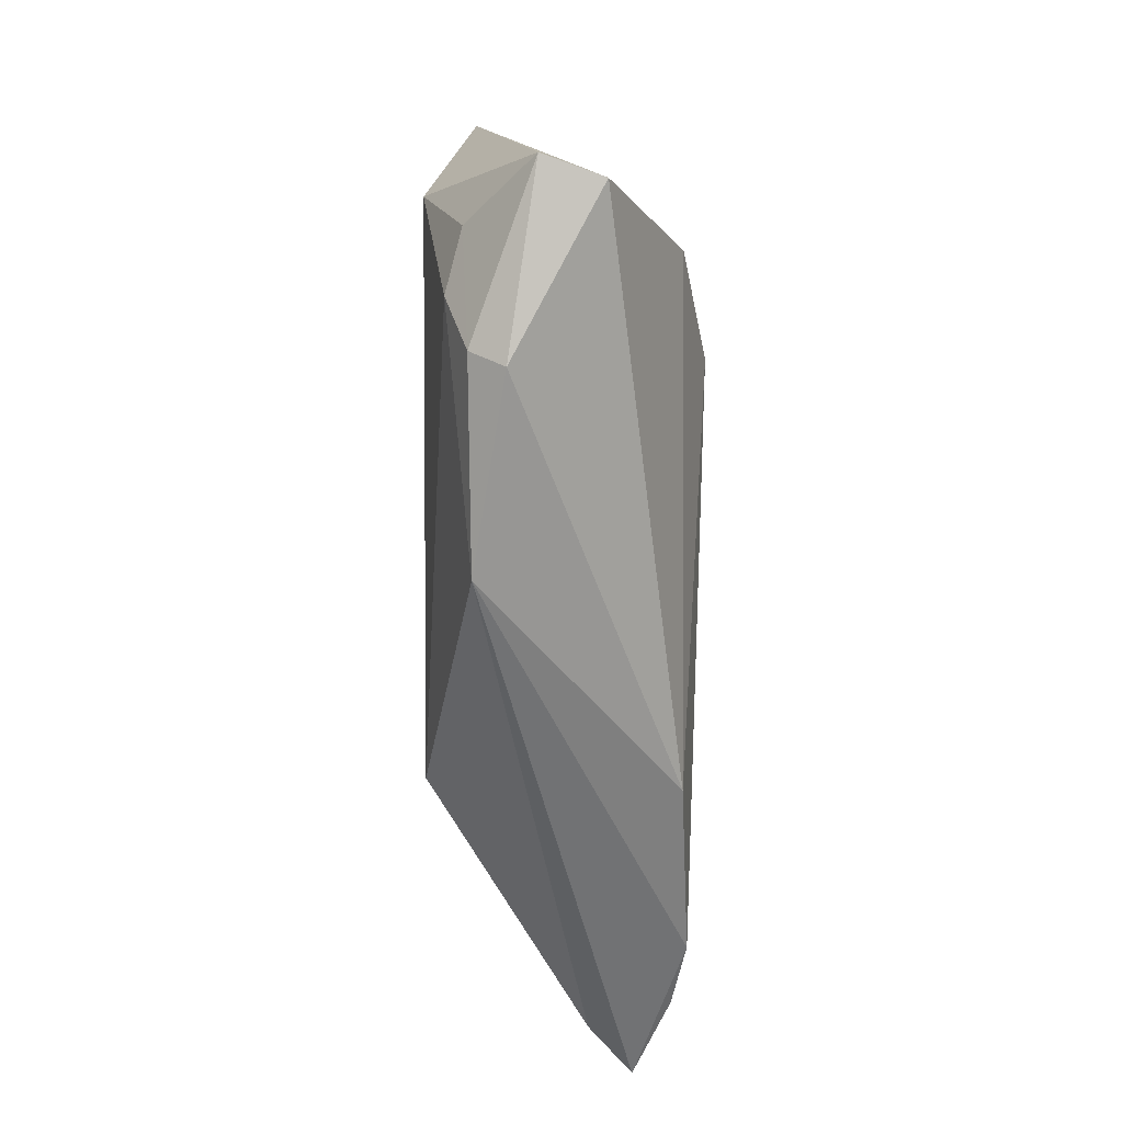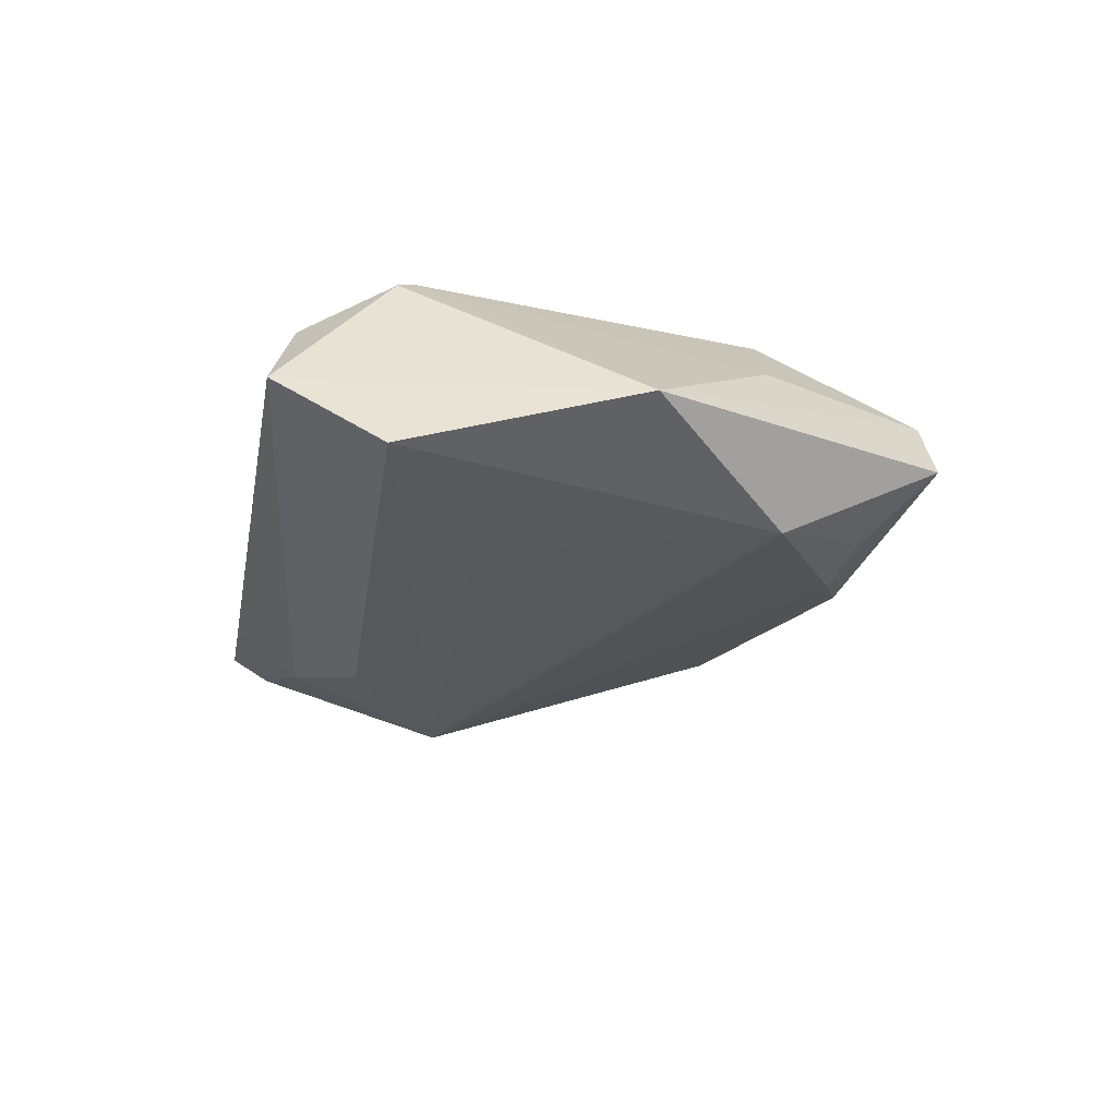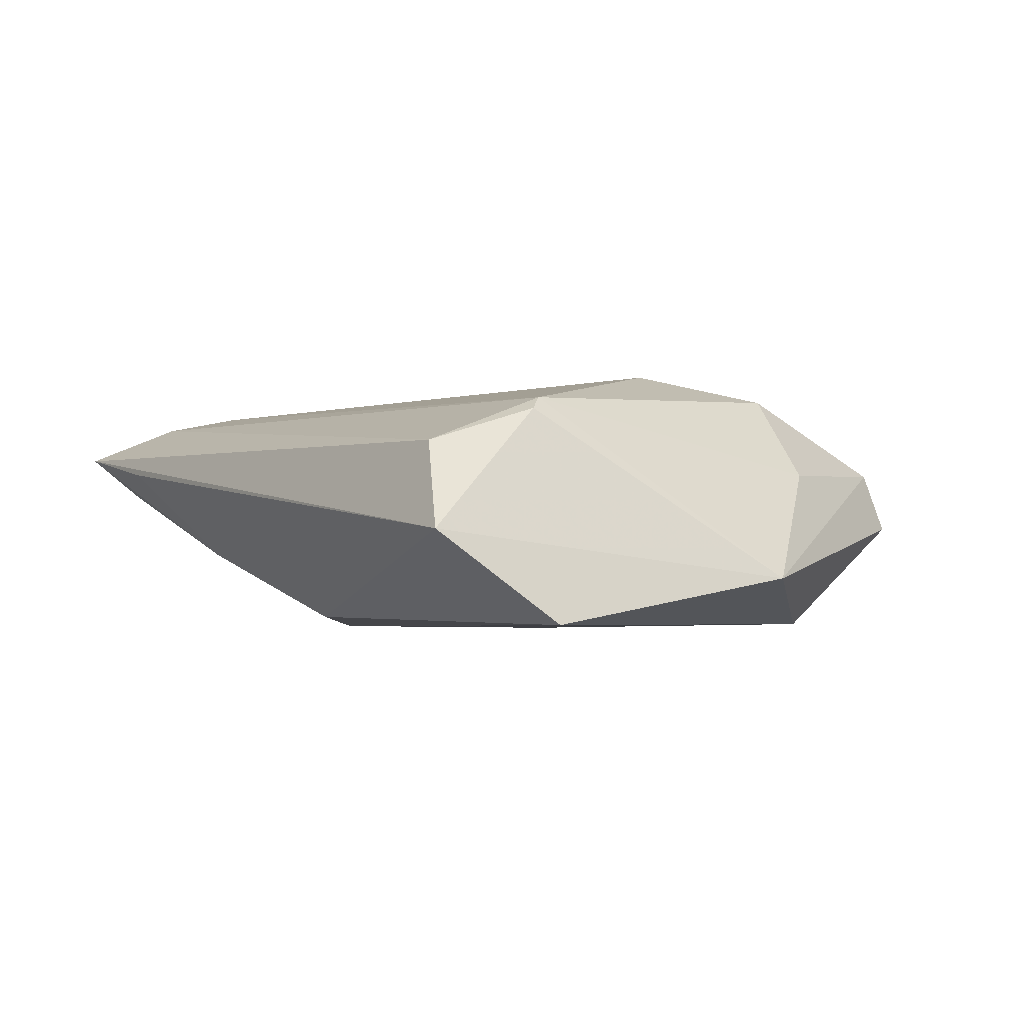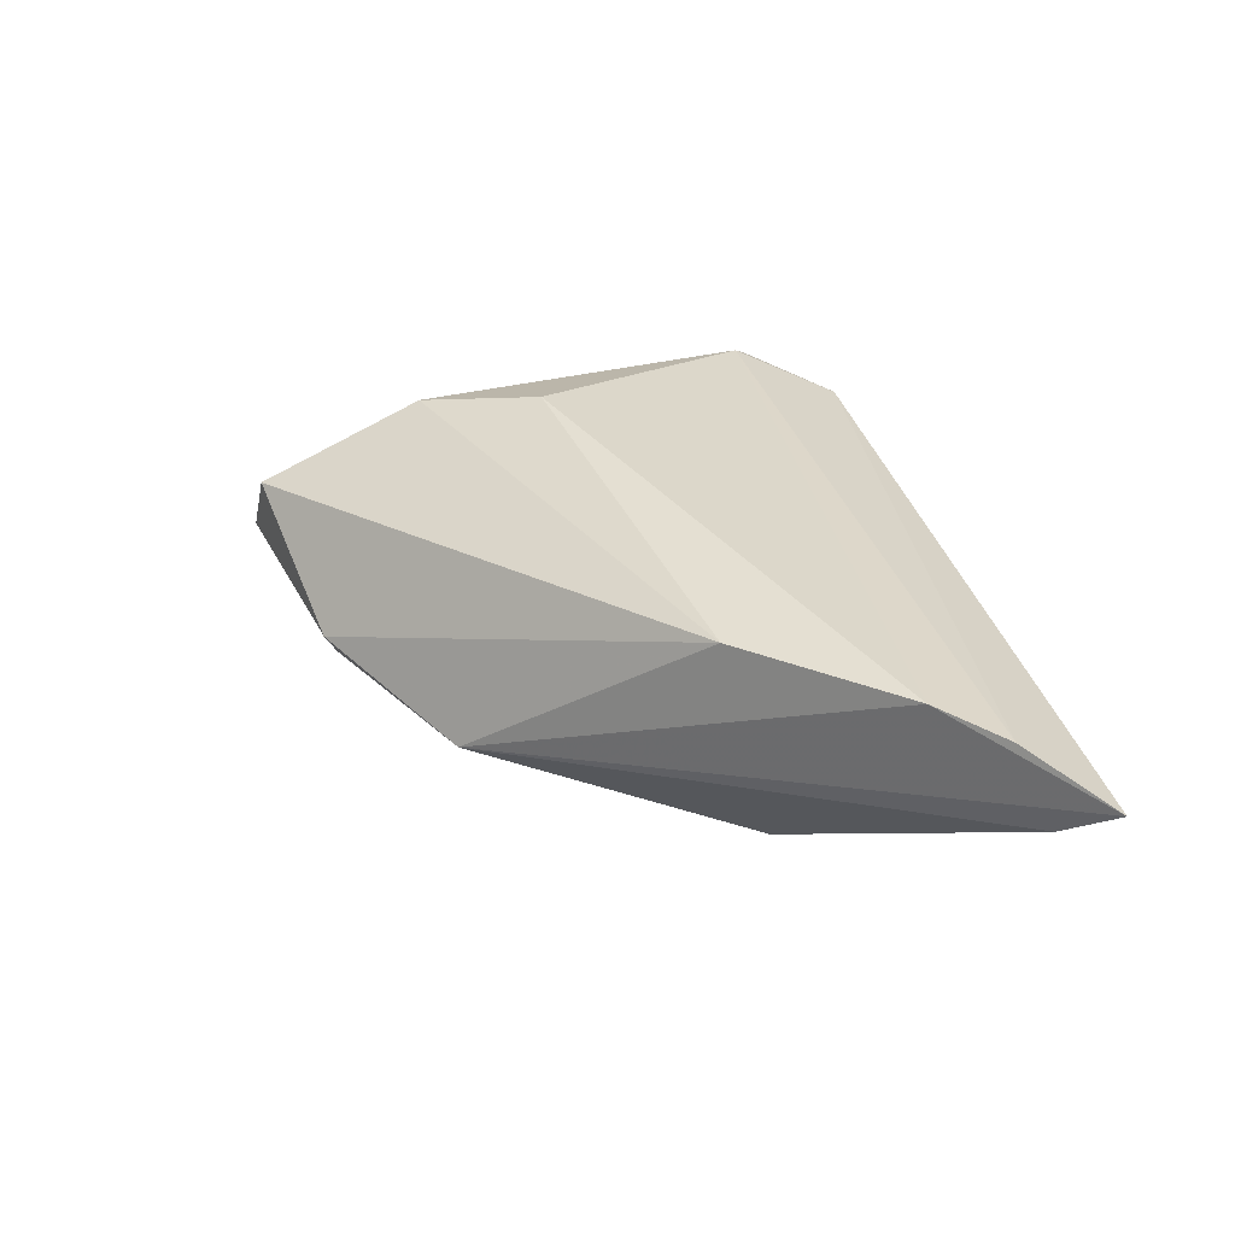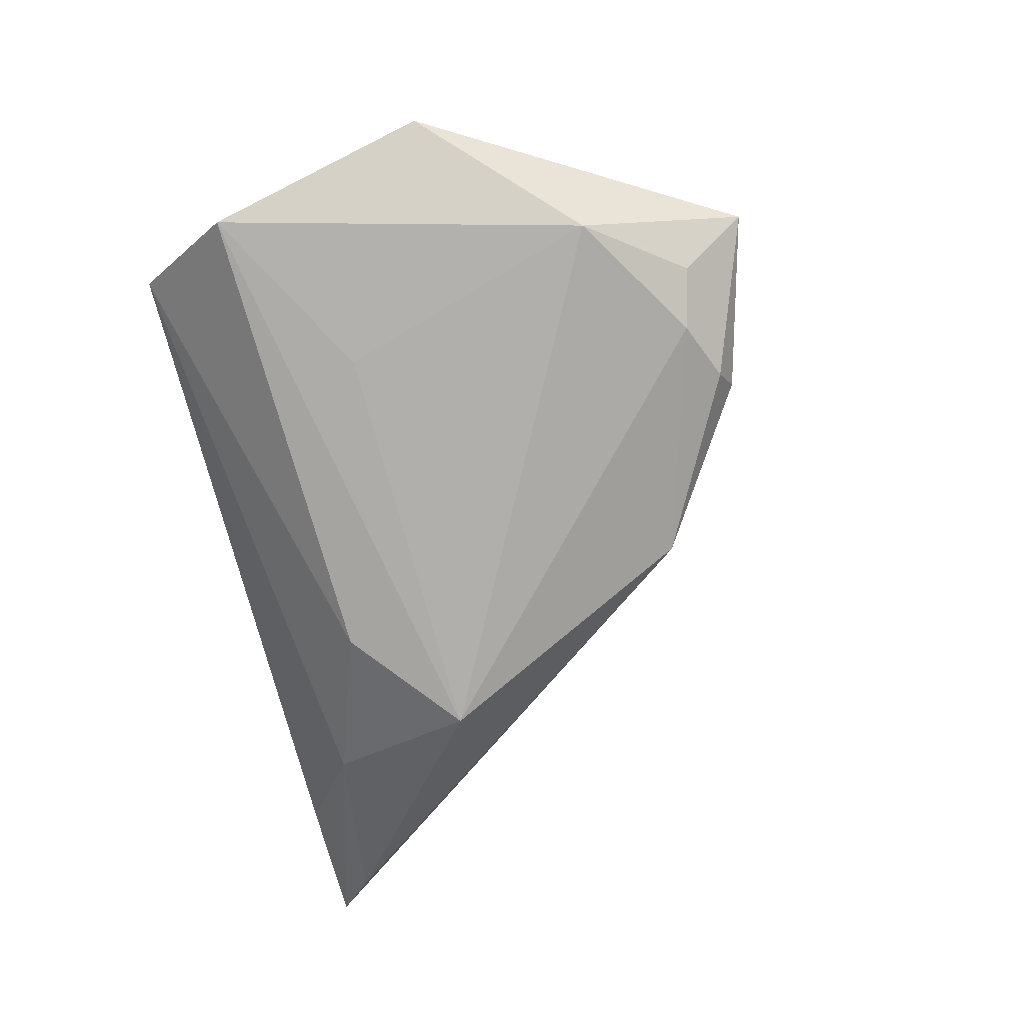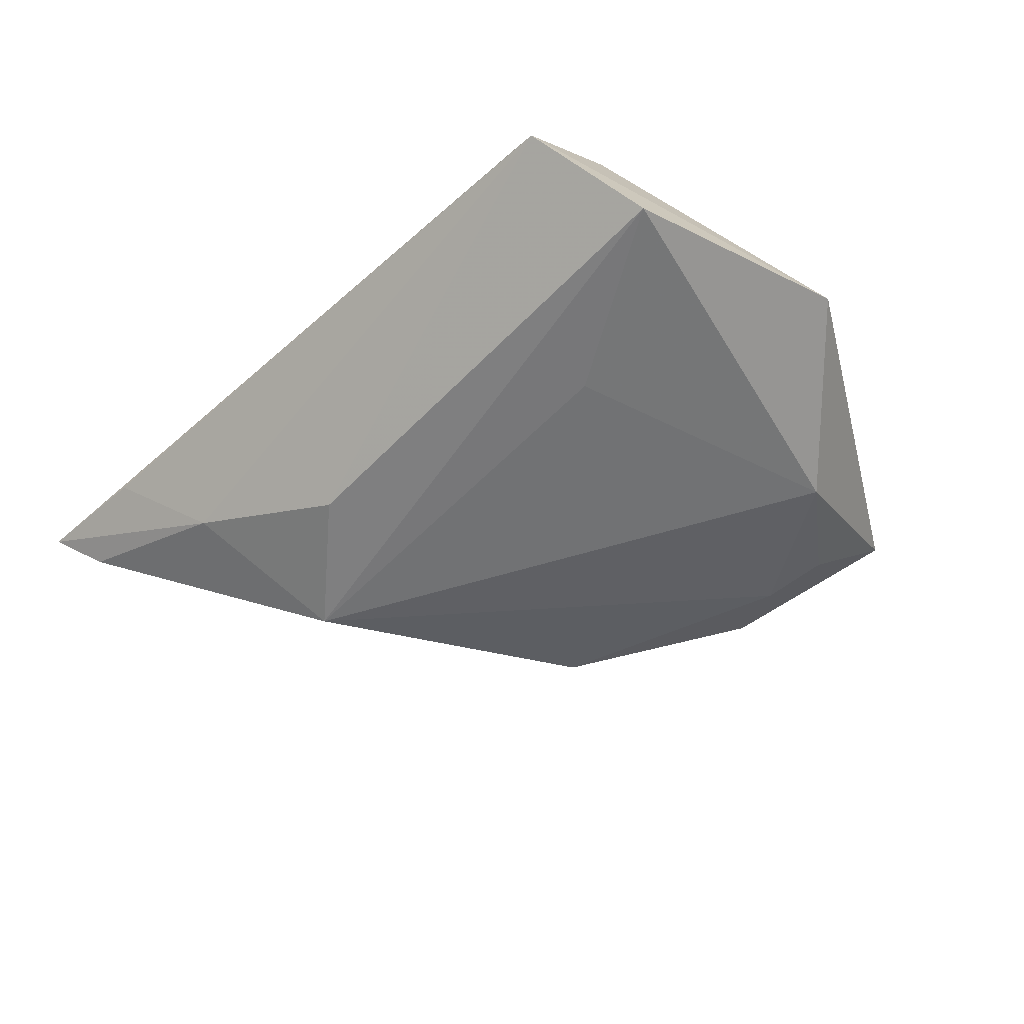
<metadata>
{"format":"obj","ext":"obj","renderer":"f3d","projection":"perspective","resolution":1024,"background":"white","views":[{"elev":73.7,"azim":-89.4,"up":"+Y"},{"elev":-29.8,"azim":79.7,"up":"+Z"},{"elev":-4.1,"azim":55.8,"up":"+Z"},{"elev":36.1,"azim":-101.8,"up":"+Z"},{"elev":-78.4,"azim":103.8,"up":"+Z"},{"elev":-56.9,"azim":45.2,"up":"+Z"}]}
</metadata>
<code>
v 0.02766 0.02574 -0.01487
v 0.02299 0.04666 -0.001695
v -0.05678 -0.02296 0.01493
v -0.06469 -0.03202 0.01046
v 0.01391 0.01169 0.01757
v 0.0207 0.04554 0.005617
v 0.01135 0.03594 -0.01164
v 0.003902 0.03907 -0.008902
v 0.02147 0.02552 0.01439
v 0.03104 0.02402 0.003942
v -0.05099 -0.01556 0.01654
v -0.03794 -0.02401 -0.00473
v 0.03287 -0.01856 0.009447
v -0.03265 -0.005483 -0.01473
v 0.04553 0.007883 -0.009908
v 0.001555 0.04063 -0.004736
v -0.04835 -0.03202 0.007105
v -0.0352 0.001726 0.01525
v -0.0595 -0.02715 0.004888
v 0.03332 -0.03202 -0.004867
v -0.01776 0.0276 -0.008416
v 0.01769 -0.007012 -0.01546
v 0.02721 -0.02912 0.005654
v 0.03919 -0.01934 -0.01546
v 0.01868 0.03786 -0.009788
v 0.03134 -0.01678 0.01097
v -0.01878 -0.01717 -0.0137
f 24 15 20
f 20 15 13
f 27 14 24
f 24 20 27
f 5 18 11
f 11 21 4
f 11 18 21
f 4 20 23
f 23 20 13
f 14 21 7
f 4 21 19
f 19 21 14
f 12 27 20
f 4 19 12
f 14 27 12
f 12 19 14
f 9 18 5
f 18 9 6
f 6 9 10
f 6 15 2
f 6 10 15
f 5 11 26
f 26 9 5
f 26 23 13
f 10 9 26
f 13 15 26
f 15 10 26
f 8 7 21
f 2 25 8
f 8 25 7
f 1 15 24
f 14 7 1
f 7 25 1
f 2 15 1
f 1 25 2
f 17 20 4
f 4 12 17
f 17 12 20
f 4 23 3
f 23 26 3
f 3 11 4
f 3 26 11
f 16 8 21
f 21 18 16
f 18 6 16
f 16 6 2
f 2 8 16
f 24 14 22
f 22 1 24
f 14 1 22

</code>
